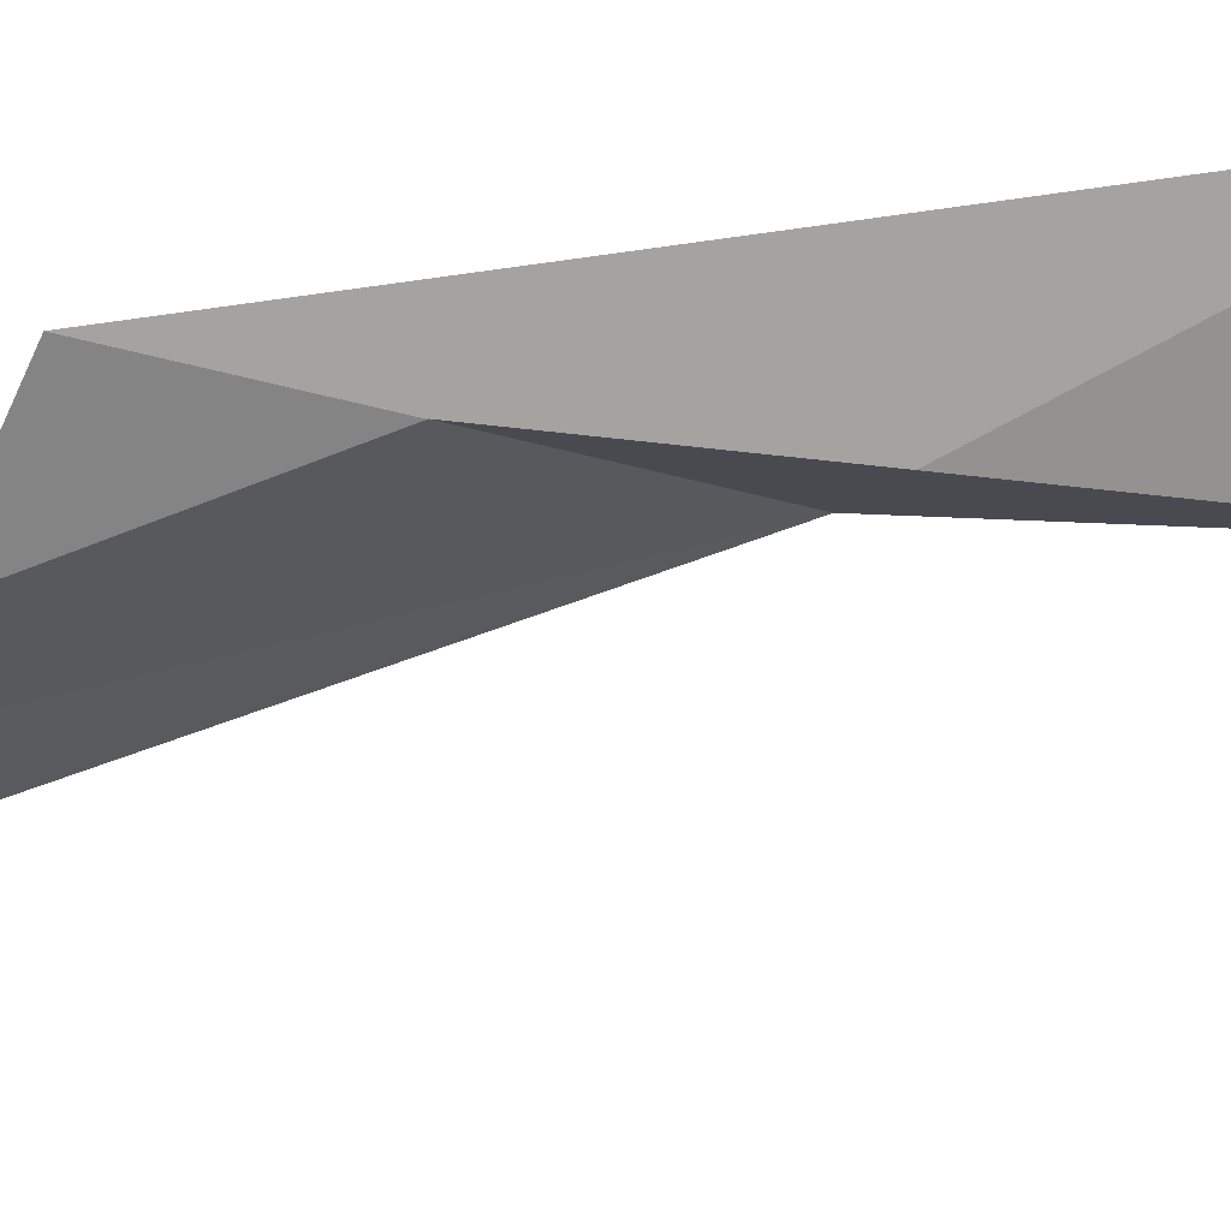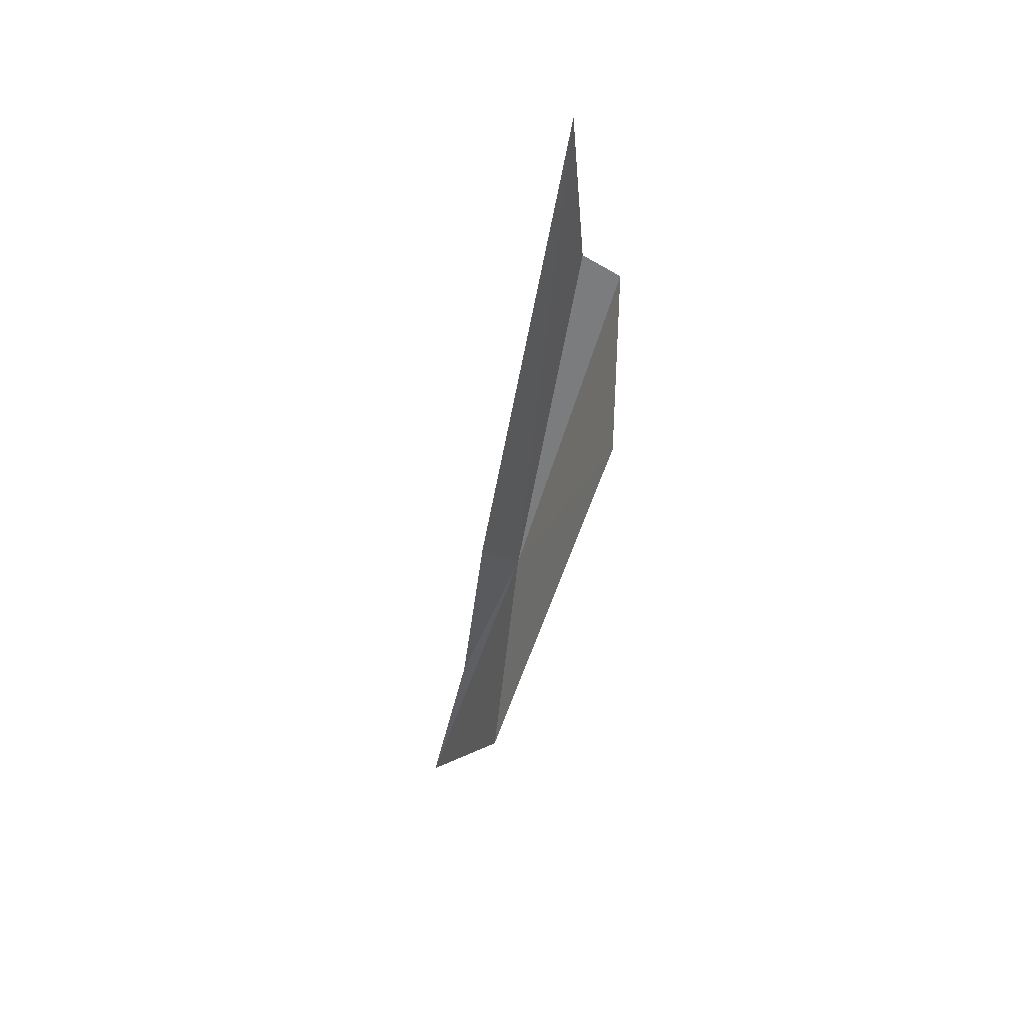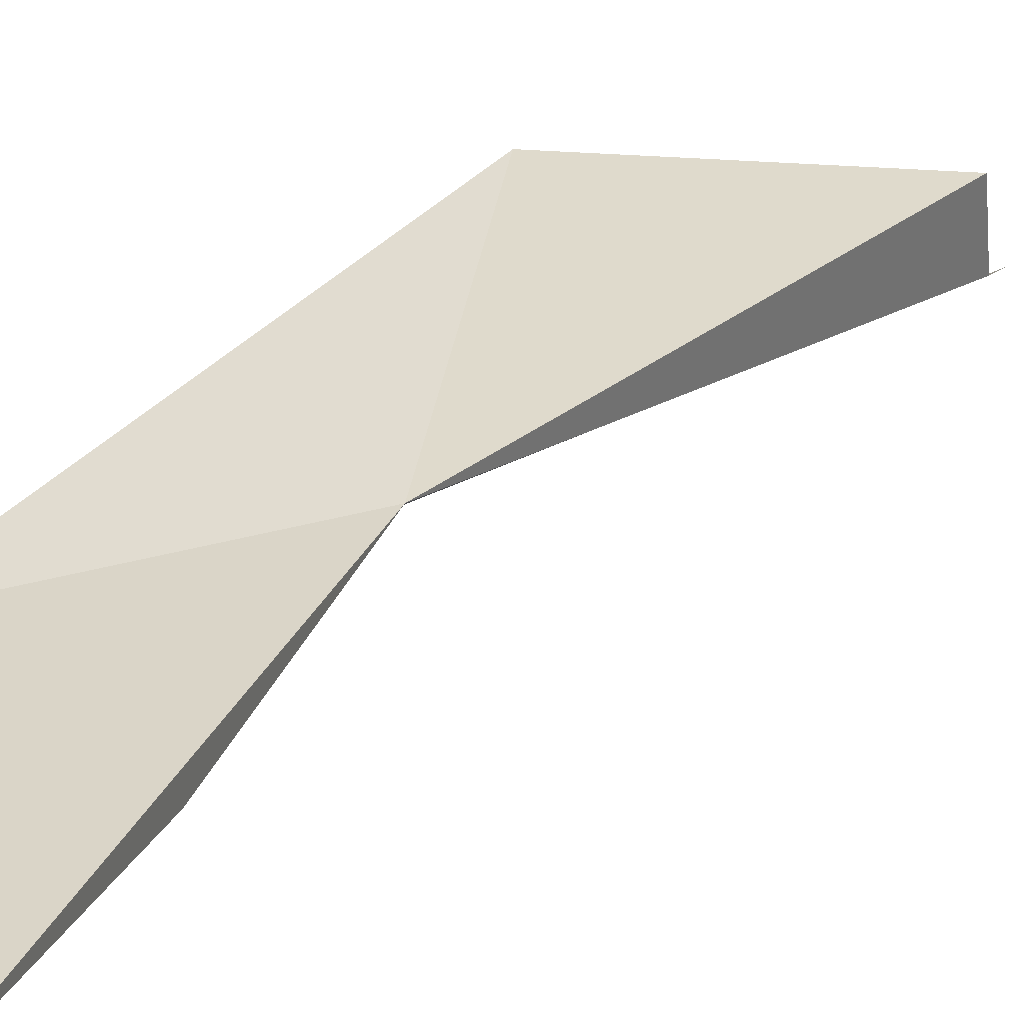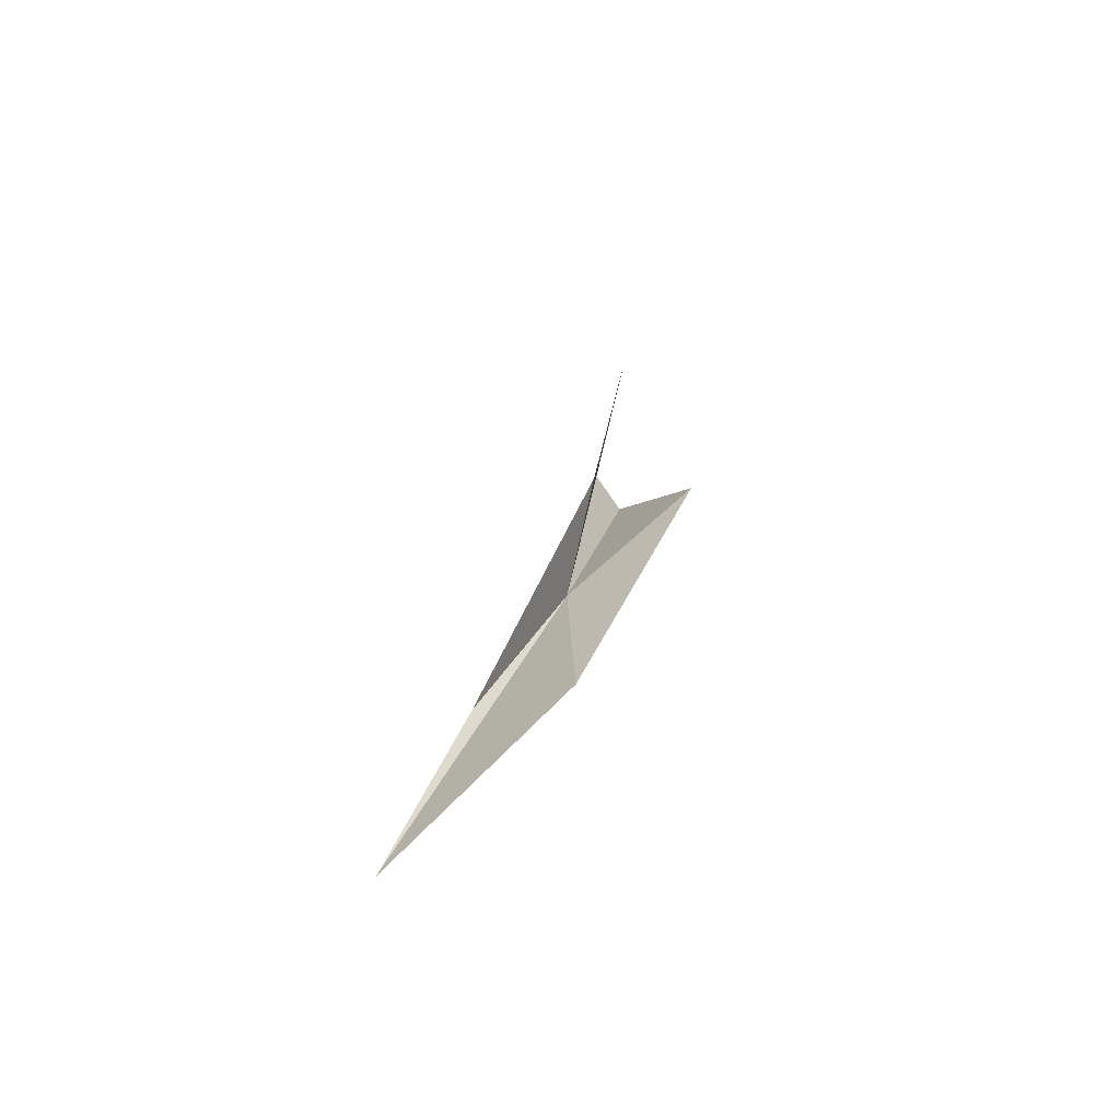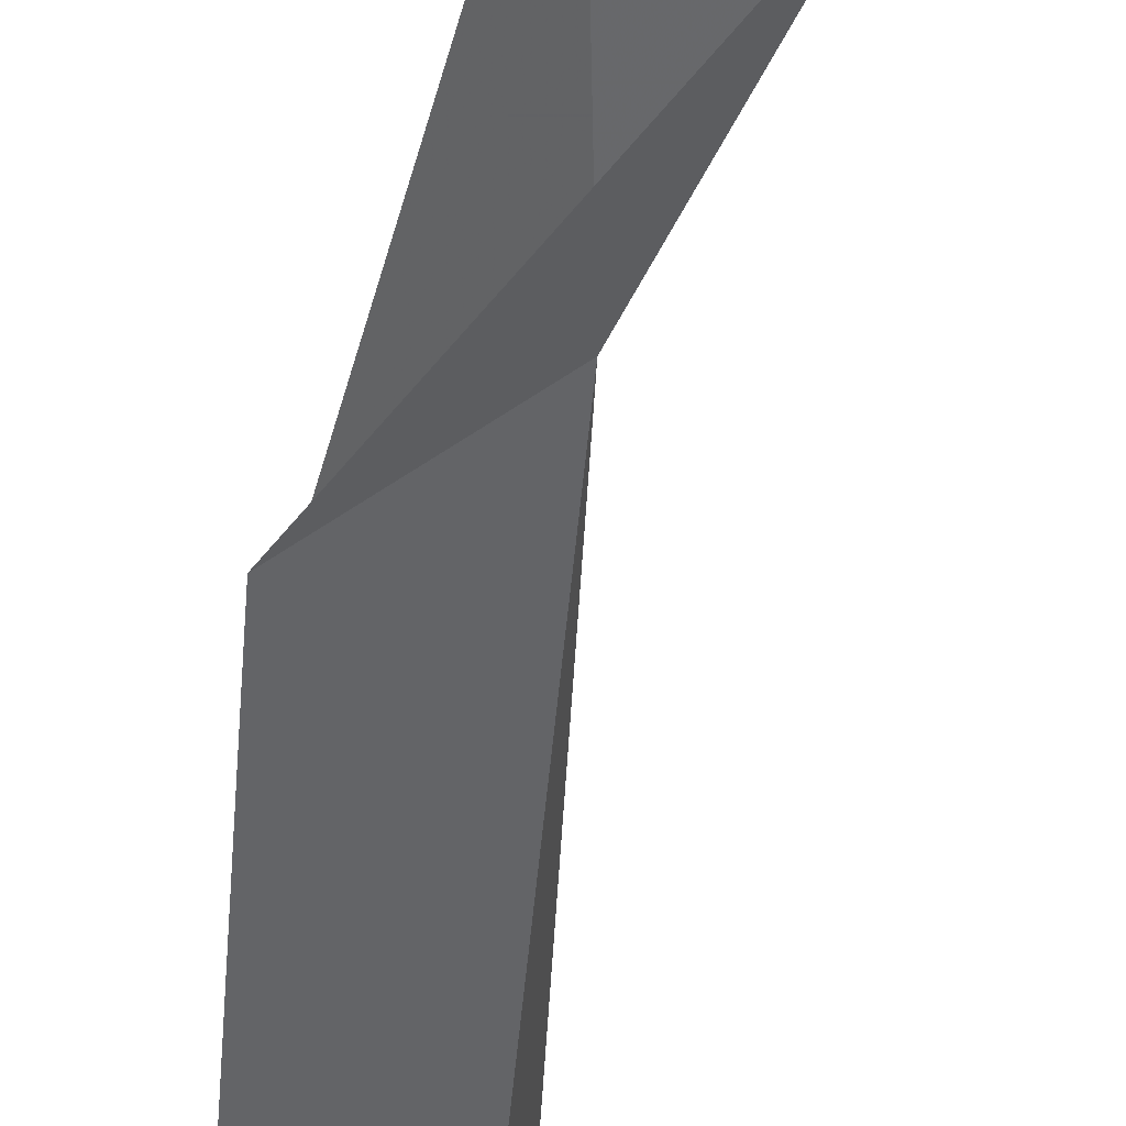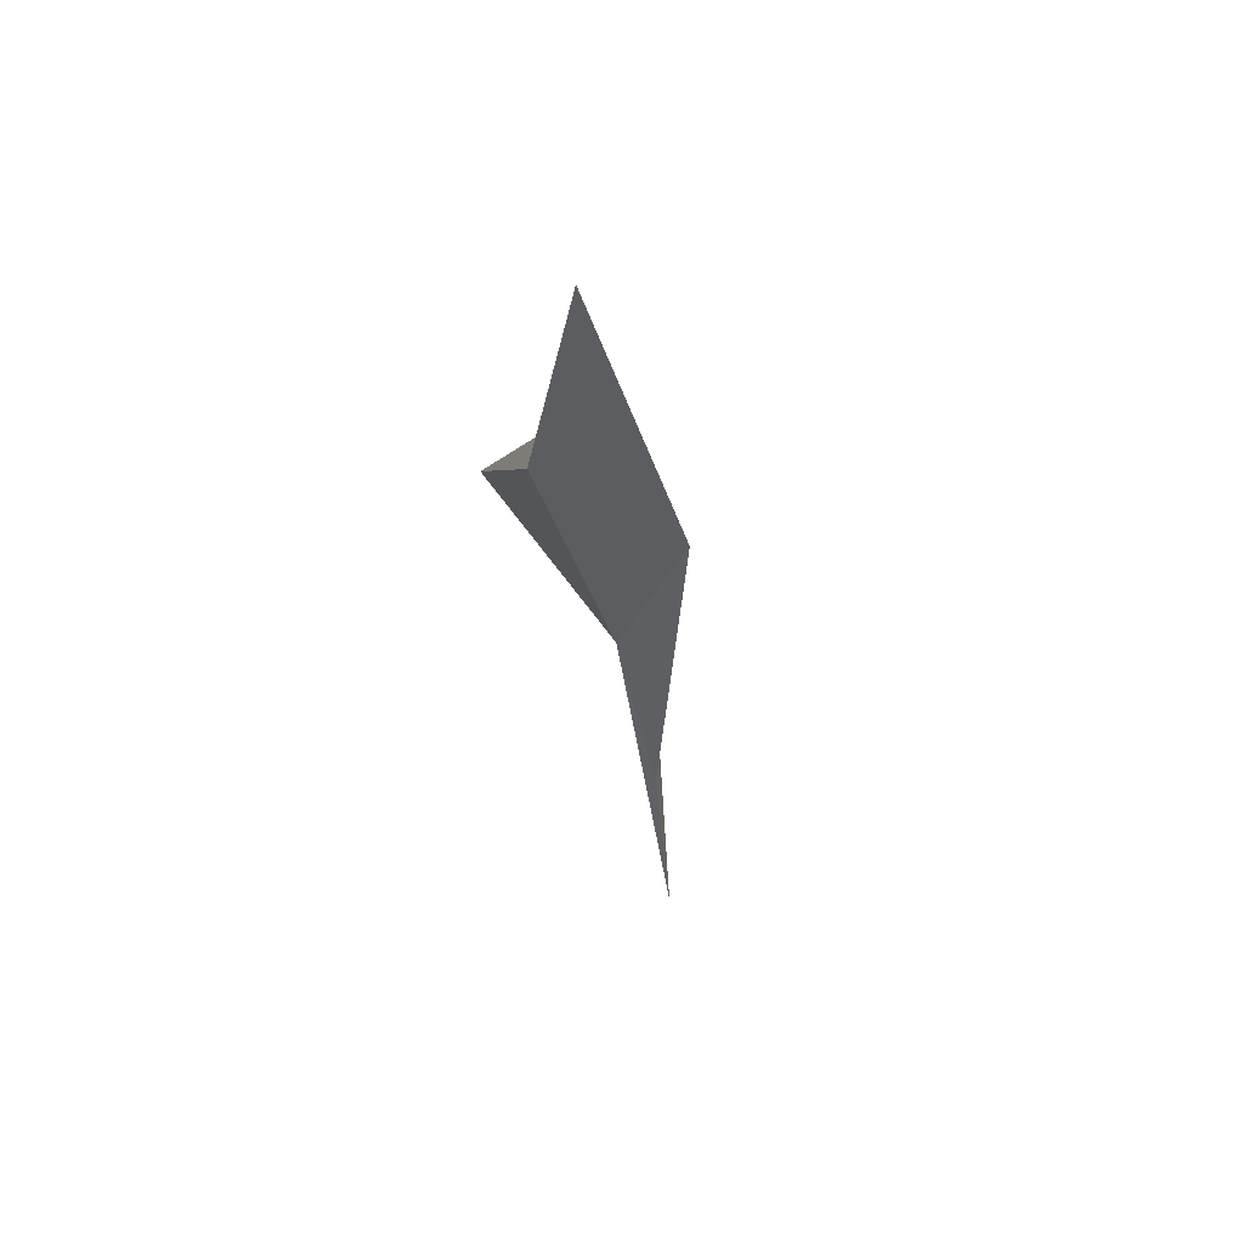
<metadata>
{"format":"obj","ext":"obj","renderer":"f3d","projection":"perspective","resolution":1024,"background":"white","views":[{"elev":-52.0,"azim":115.4,"up":"+Y"},{"elev":33.7,"azim":98.9,"up":"+Z"},{"elev":4.4,"azim":-150.3,"up":"+Y"},{"elev":-60.1,"azim":58.4,"up":"+Z"},{"elev":-61.5,"azim":169.9,"up":"+Y"},{"elev":68.5,"azim":-59.1,"up":"+Z"}]}
</metadata>
<code>
v 61.39 102.9 -10.97
v 56.16 96.11 -33.76
v 58.93 98.91 -22.01
v 63.95 101.8 -23.84
v 66.45 101.6 -6.722
v 59.04 108.5 8.024
v 65.77 109 0.5583
v 63.77 106.1 19.15
v 59.64 106.3 9.464
f 1 3 2
f 1 2 4
f 1 5 3
f 1 7 6
f 1 8 5
f 1 9 8
f 1 6 9
f 1 4 7

</code>
